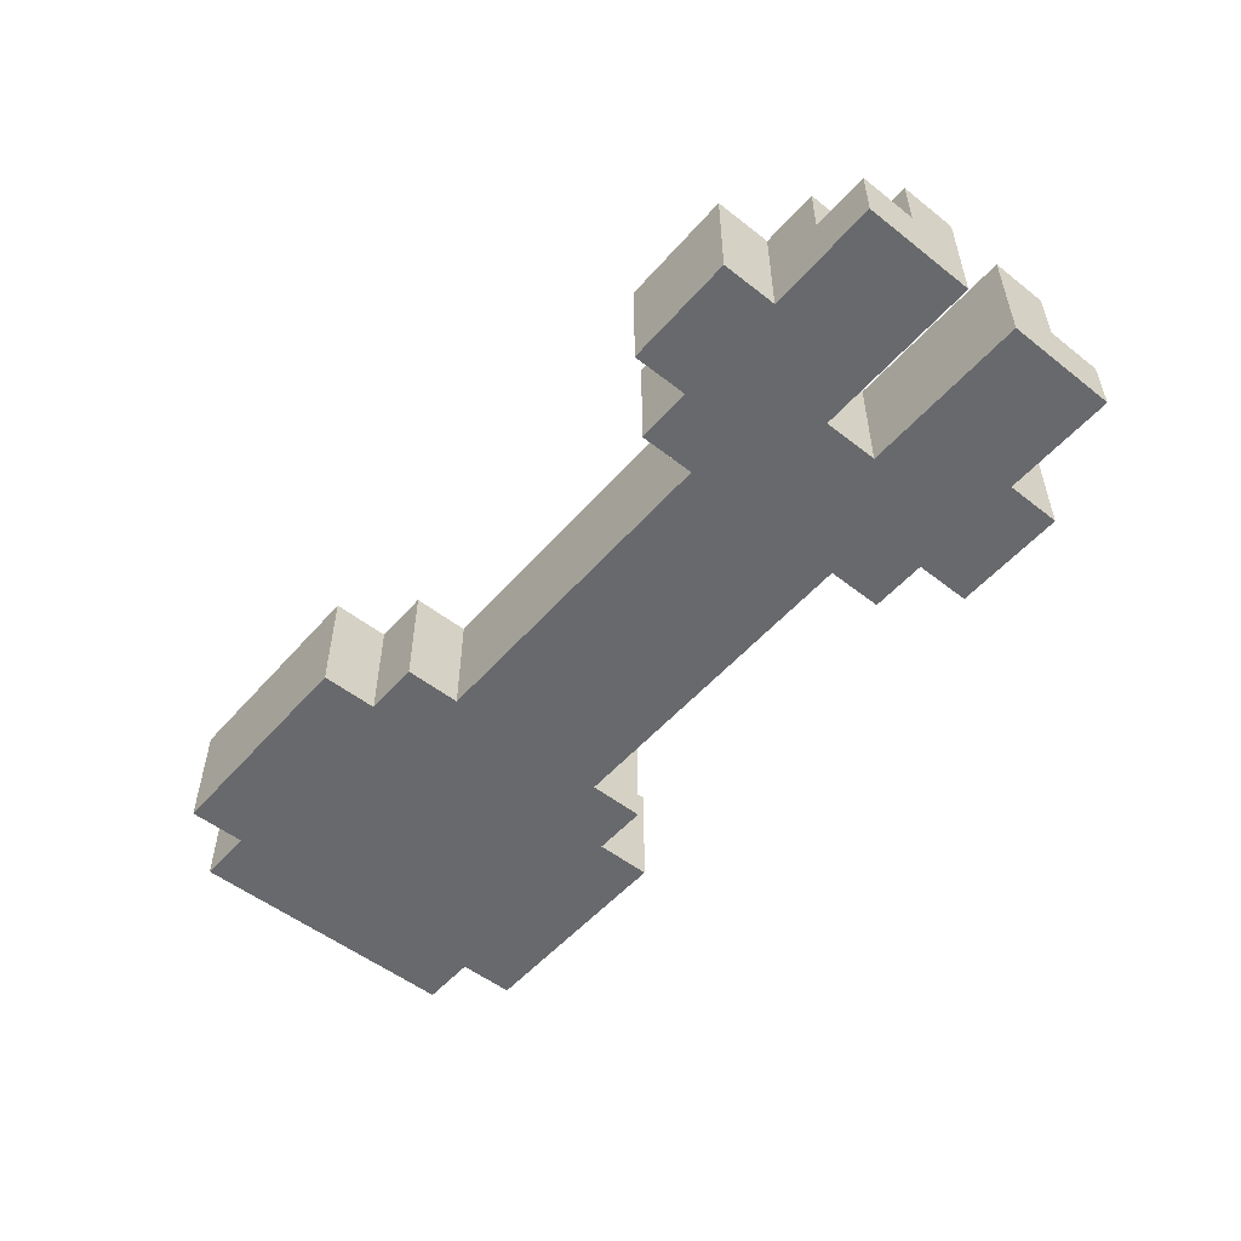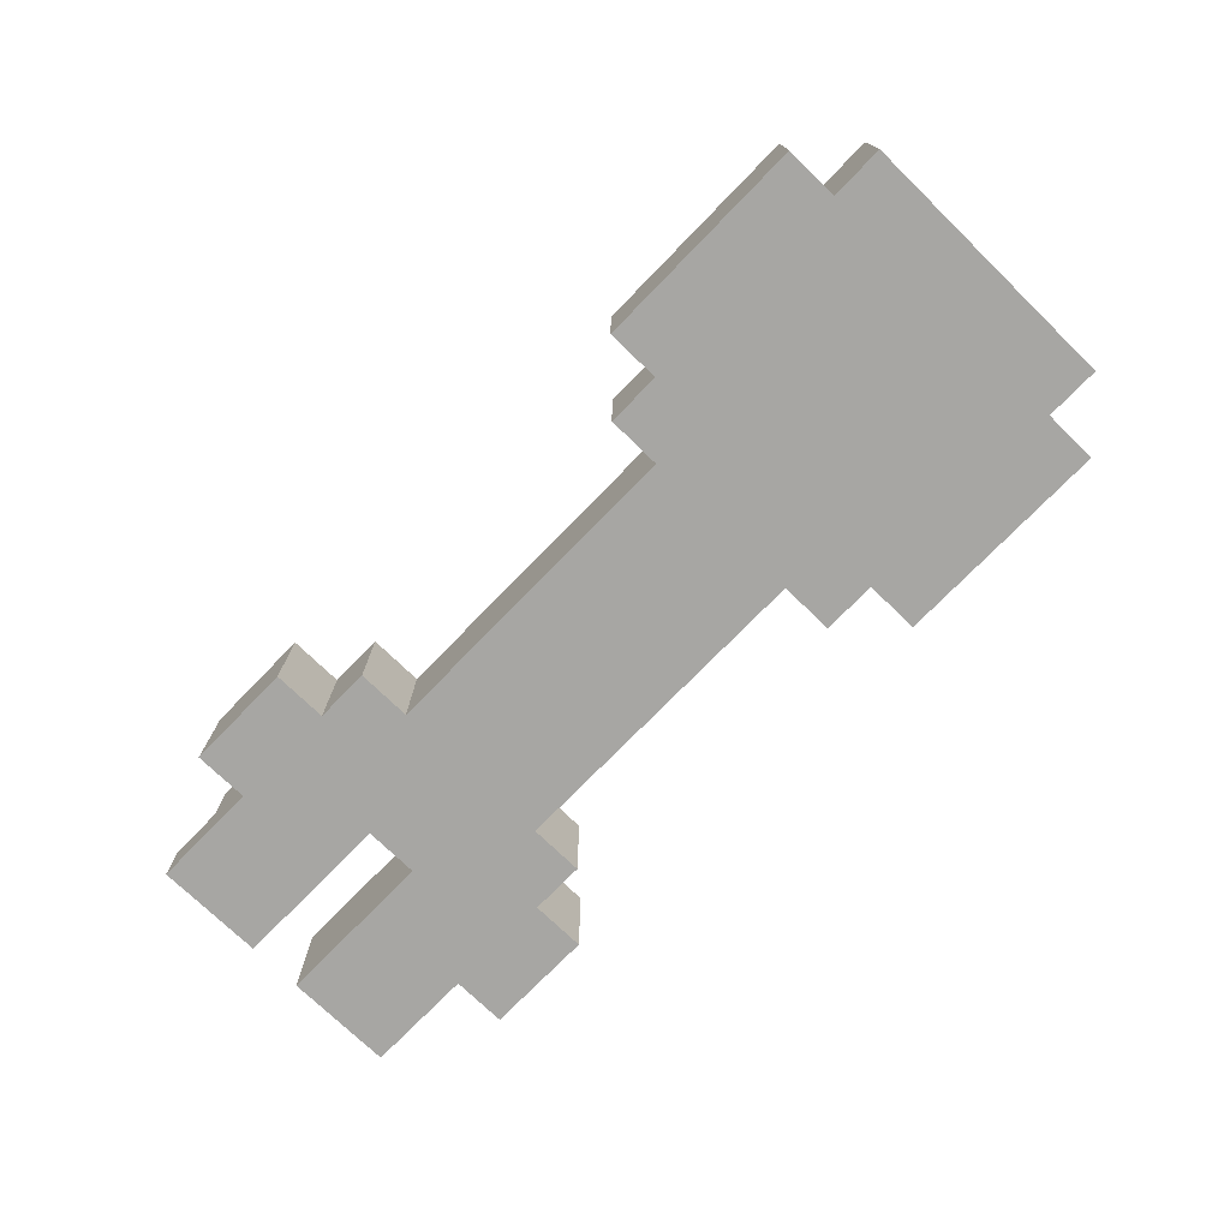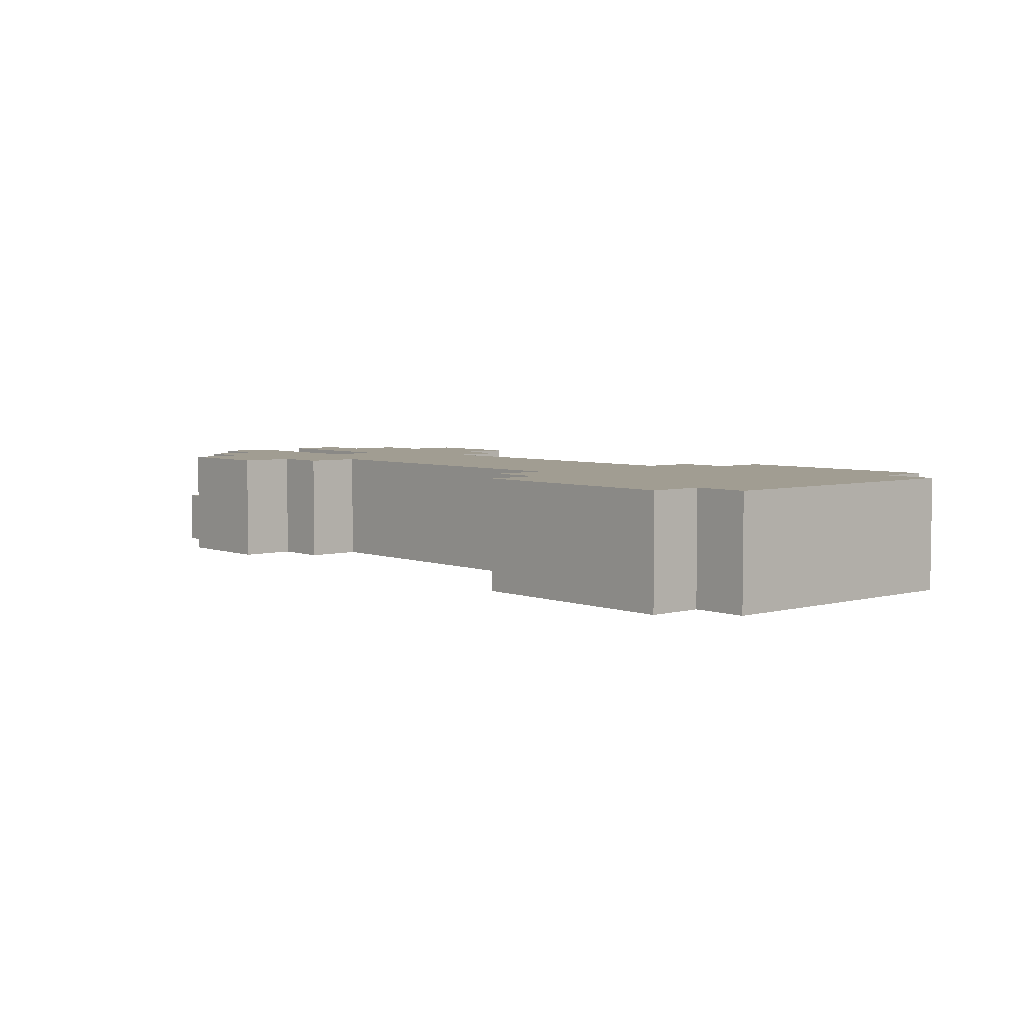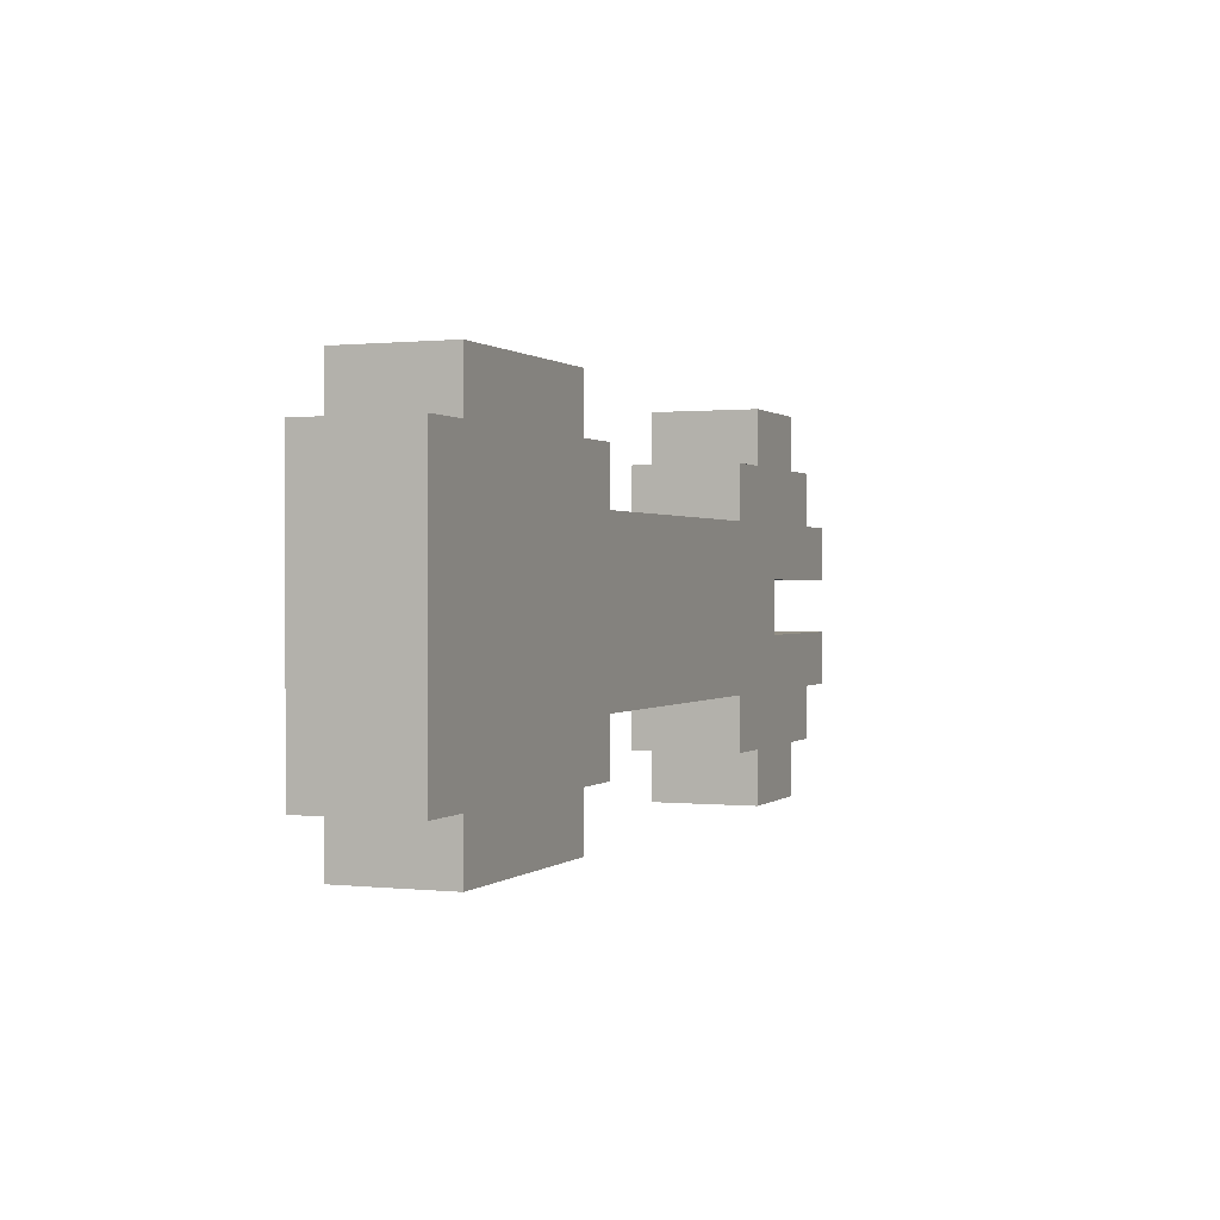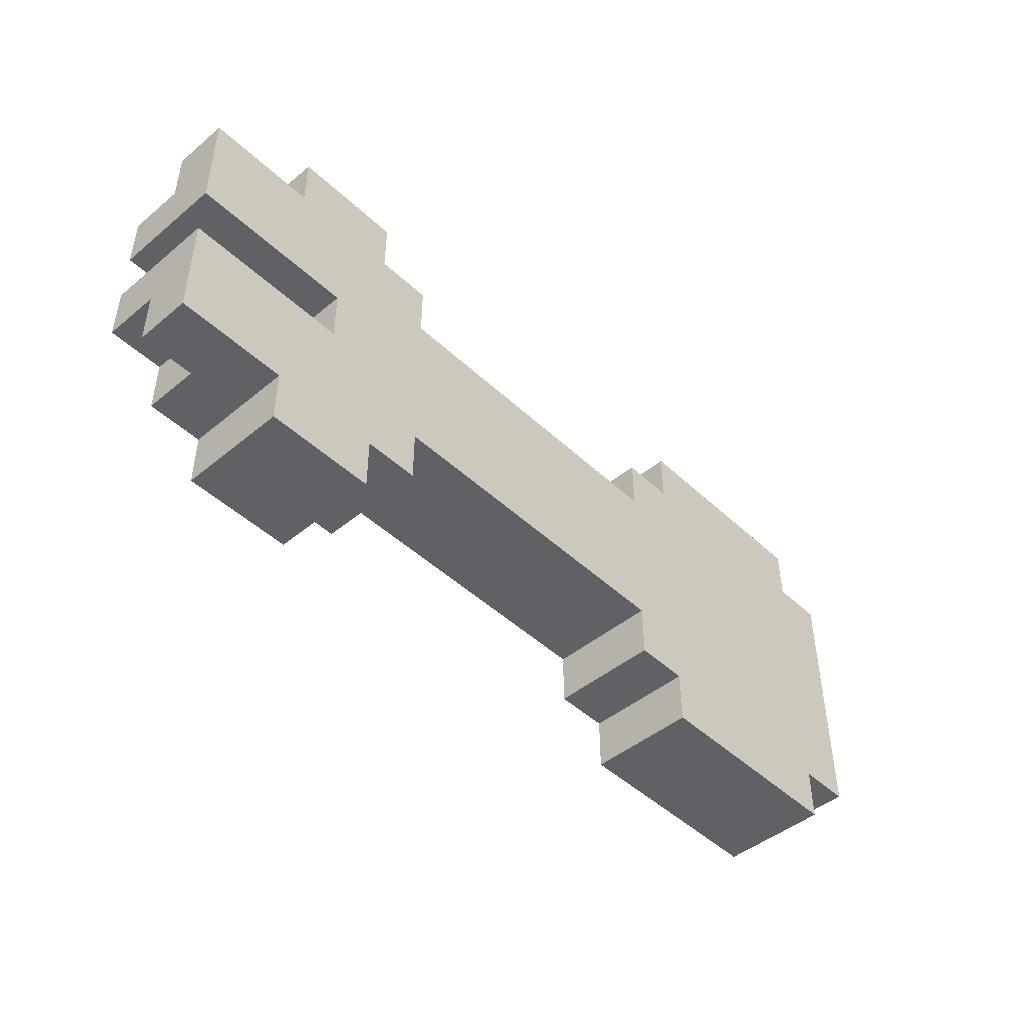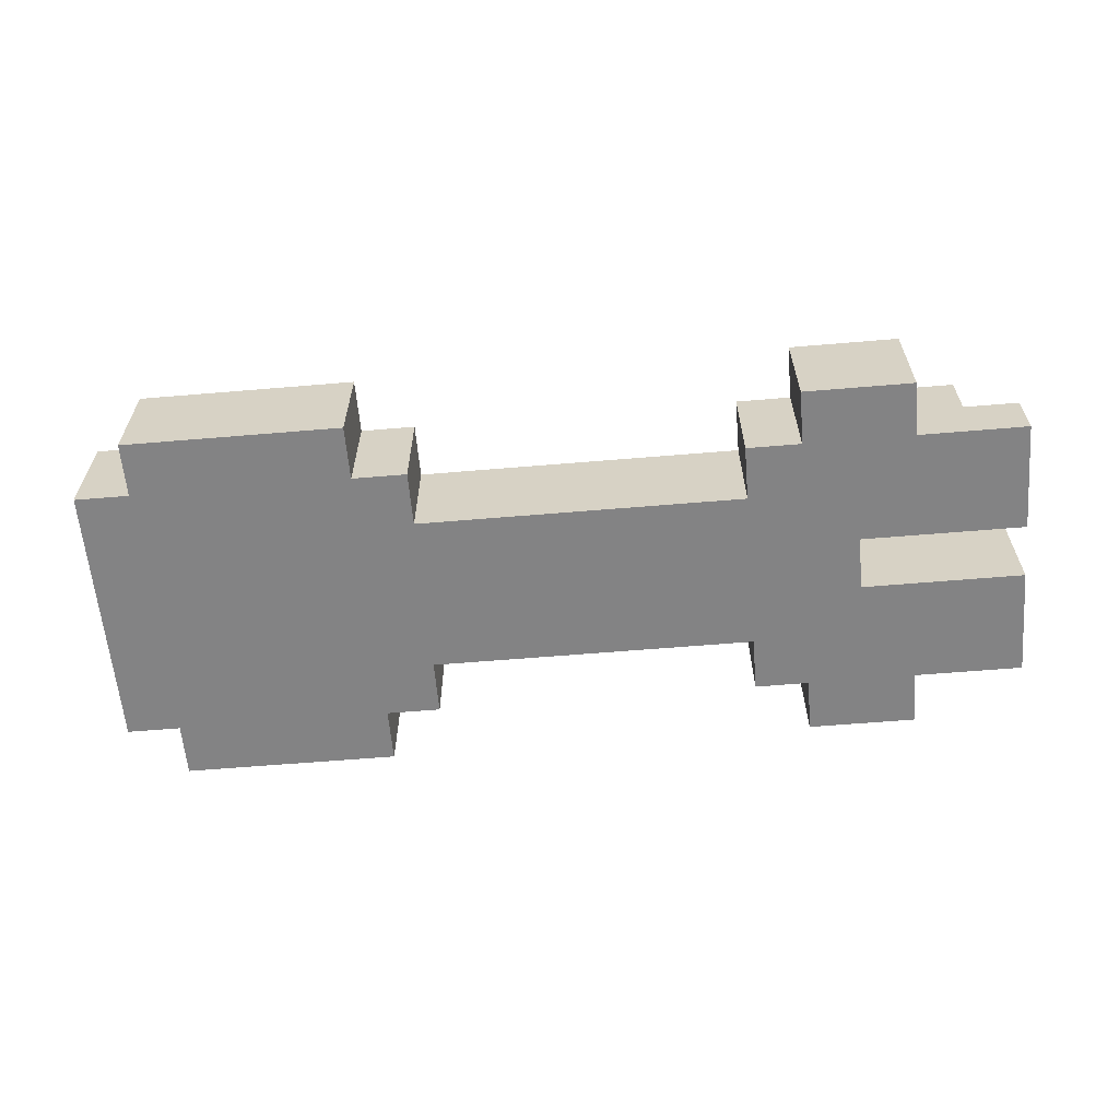
<metadata>
{"format":"obj","ext":"obj","renderer":"f3d","projection":"perspective","resolution":1024,"background":"white","views":[{"elev":-52.8,"azim":-130.0,"up":"+Y"},{"elev":-74.2,"azim":45.8,"up":"+Y"},{"elev":4.7,"azim":49.1,"up":"+Y"},{"elev":0.6,"azim":111.8,"up":"+Z"},{"elev":-46.3,"azim":-46.7,"up":"+Z"},{"elev":-61.1,"azim":-175.1,"up":"+Y"}]}
</metadata>
<code>
o
v -0.4 0 0.4
v -0.4 0 0.2
v -0.4 0 0.1
v -0.4 0 -0.1
v -0.4 0.1 0.4
v -0.4 0.1 0.3
v -0.4 0.1 0
v -0.4 0.1 -0.1
v -0.4 0.2 0.3
v -0.4 0.2 0.2
v -0.4 0.2 0.1
v -0.4 0.2 0
v -0.3 0.1 0.4
v -0.3 0.1 0.3
v -0.3 0.1 0
v -0.3 0.1 -0.1
v -0.3 0.2 0.4
v -0.3 0.2 0.3
v -0.3 0.2 0
v -0.3 0.2 -0.1
v -0.2 0 0.5
v -0.2 0 0.4
v -0.2 0 -0.1
v -0.2 0 -0.2
v -0.2 0.2 0.5
v -0.2 0.2 0.4
v -0.2 0.2 -0.1
v -0.2 0.2 -0.2
v -0.1 0 0.2
v -0.1 0 0.1
v -0.1 0.2 0.2
v -0.1 0.2 0.1
v 0.7 0 0.4
v 0.7 0 0.3
v 0.7 0 0
v 0.7 0 -0.1
v 0.7 0.2 0.4
v 0.7 0.2 0.3
v 0.7 0.2 0
v 0.7 0.2 -0.1
v 0.8 0 0.5
v 0.8 0 0.4
v 0.8 0 -0.1
v 0.8 0 -0.2
v 0.8 0.2 0.5
v 0.8 0.2 0.4
v 0.8 0.2 -0.1
v 0.8 0.2 -0.2
v 0 0 0.5
v 0 0 0.4
v 0 0 -0.1
v 0 0 -0.2
v 0 0.2 0.5
v 0 0.2 0.4
v 0 0.2 -0.1
v 0 0.2 -0.2
v 0.1 0 0.4
v 0.1 0 0.3
v 0.1 0 0
v 0.1 0 -0.1
v 0.1 0.2 0.4
v 0.1 0.2 0.3
v 0.1 0.2 0
v 0.1 0.2 -0.1
v 1.2 0 0.5
v 1.2 0 0.4
v 1.2 0 -0.1
v 1.2 0 -0.2
v 1.2 0.2 0.5
v 1.2 0.2 0.4
v 1.2 0.2 -0.1
v 1.2 0.2 -0.2
v 1.3 0 0.4
v 1.3 0 -0.1
v 1.3 0.2 0.4
v 1.3 0.2 -0.1
v -0.2 0 0.5
v -0.2 0.2 0.5
v 0 0 0.5
v 0 0.2 0.5
v 0.8 0 0.5
v 0.8 0.2 0.5
v 1.2 0 0.5
v 1.2 0.2 0.5
v -0.4 0 0.4
v -0.4 0.1 0.4
v -0.3 0.1 0.4
v -0.3 0.2 0.4
v -0.2 0 0.4
v -0.2 0.2 0.4
v 0 0 0.4
v 0 0.2 0.4
v 0.1 0 0.4
v 0.1 0.2 0.4
v 0.7 0 0.4
v 0.7 0.2 0.4
v 0.8 0 0.4
v 0.8 0.2 0.4
v 1.2 0 0.4
v 1.2 0.2 0.4
v 1.3 0 0.4
v 1.3 0.2 0.4
v -0.4 0.1 0.3
v -0.4 0.2 0.3
v -0.3 0.1 0.3
v -0.3 0.2 0.3
v 0.1 0 0.3
v 0.1 0.2 0.3
v 0.7 0 0.3
v 0.7 0.2 0.3
v -0.4 0 0.1
v -0.4 0.2 0.1
v -0.1 0 0.1
v -0.1 0.2 0.1
v -0.4 0 0.2
v -0.4 0.2 0.2
v -0.1 0 0.2
v -0.1 0.2 0.2
v -0.4 0.1 0
v -0.4 0.2 0
v -0.3 0.1 0
v -0.3 0.2 0
v 0.1 0 0
v 0.1 0.2 0
v 0.7 0 0
v 0.7 0.2 0
v -0.4 0 -0.1
v -0.4 0.1 -0.1
v -0.3 0.1 -0.1
v -0.3 0.2 -0.1
v -0.2 0 -0.1
v -0.2 0.2 -0.1
v 0 0 -0.1
v 0 0.2 -0.1
v 0.1 0 -0.1
v 0.1 0.2 -0.1
v 0.7 0 -0.1
v 0.7 0.2 -0.1
v 0.8 0 -0.1
v 0.8 0.2 -0.1
v 1.2 0 -0.1
v 1.2 0.2 -0.1
v 1.3 0 -0.1
v 1.3 0.2 -0.1
v -0.2 0 -0.2
v -0.2 0.2 -0.2
v 0 0 -0.2
v 0 0.2 -0.2
v 0.8 0 -0.2
v 0.8 0.2 -0.2
v 1.2 0 -0.2
v 1.2 0.2 -0.2
v -0.2 0 0.5
v 0 0 0.5
v 0.8 0 0.5
v 1.2 0 0.5
v -0.4 0 0.4
v -0.2 0 0.4
v 0 0 0.4
v 0.1 0 0.4
v 0.7 0 0.4
v 0.8 0 0.4
v 1.2 0 0.4
v 1.3 0 0.4
v 0.1 0 0.3
v 0.7 0 0.3
v -0.4 0 0.2
v -0.1 0 0.2
v -0.4 0 0.1
v -0.1 0 0.1
v 0.1 0 0
v 0.7 0 0
v -0.4 0 -0.1
v -0.2 0 -0.1
v 0 0 -0.1
v 0.1 0 -0.1
v 0.7 0 -0.1
v 0.8 0 -0.1
v 1.2 0 -0.1
v 1.3 0 -0.1
v -0.2 0 -0.2
v 0 0 -0.2
v 0.8 0 -0.2
v 1.2 0 -0.2
v -0.4 0.1 0.4
v -0.3 0.1 0.4
v -0.4 0.1 0.3
v -0.3 0.1 0.3
v -0.4 0.1 0
v -0.3 0.1 0
v -0.4 0.1 -0.1
v -0.3 0.1 -0.1
v -0.2 0.2 0.5
v 0 0.2 0.5
v 0.8 0.2 0.5
v 1.2 0.2 0.5
v -0.3 0.2 0.4
v -0.2 0.2 0.4
v 0 0.2 0.4
v 0.1 0.2 0.4
v 0.7 0.2 0.4
v 0.8 0.2 0.4
v 1.2 0.2 0.4
v 1.3 0.2 0.4
v -0.4 0.2 0.3
v -0.3 0.2 0.3
v 0.1 0.2 0.3
v 0.7 0.2 0.3
v -0.4 0.2 0.2
v -0.1 0.2 0.2
v -0.4 0.2 0.1
v -0.1 0.2 0.1
v -0.4 0.2 0
v -0.3 0.2 0
v 0.1 0.2 0
v 0.7 0.2 0
v -0.3 0.2 -0.1
v -0.2 0.2 -0.1
v 0 0.2 -0.1
v 0.1 0.2 -0.1
v 0.7 0.2 -0.1
v 0.8 0.2 -0.1
v 1.2 0.2 -0.1
v 1.3 0.2 -0.1
v -0.2 0.2 -0.2
v 0 0.2 -0.2
v 0.8 0.2 -0.2
v 1.2 0.2 -0.2
f 5 2 1
f 6 2 5
f 7 4 3
f 8 4 7
f 9 2 6
f 10 2 9
f 11 7 3
f 12 7 11
f 17 14 13
f 18 14 17
f 19 16 15
f 20 16 19
f 25 22 21
f 26 22 25
f 27 24 23
f 28 24 27
f 31 30 29
f 32 30 31
f 37 34 33
f 38 34 37
f 39 36 35
f 40 36 39
f 45 42 41
f 46 42 45
f 47 44 43
f 48 44 47
f 49 50 53
f 53 50 54
f 51 52 55
f 55 52 56
f 57 58 61
f 61 58 62
f 59 60 63
f 63 60 64
f 65 66 69
f 69 66 70
f 67 68 71
f 71 68 72
f 73 74 75
f 75 74 76
f 79 78 77
f 80 78 79
f 83 82 81
f 84 82 83
f 87 86 85
f 89 87 85
f 89 88 87
f 90 88 89
f 93 92 91
f 94 92 93
f 97 96 95
f 98 96 97
f 101 100 99
f 102 100 101
f 105 104 103
f 106 104 105
f 109 108 107
f 110 108 109
f 113 112 111
f 114 112 113
f 115 116 117
f 117 116 118
f 119 120 121
f 121 120 122
f 123 124 125
f 125 124 126
f 127 128 129
f 127 129 131
f 129 130 131
f 131 130 132
f 133 134 135
f 135 134 136
f 137 138 139
f 139 138 140
f 141 142 143
f 143 142 144
f 145 146 147
f 147 146 148
f 149 150 151
f 151 150 152
f 158 154 153
f 159 154 158
f 162 156 155
f 163 156 162
f 165 160 159
f 165 158 157
f 165 159 158
f 166 164 163
f 166 163 162
f 166 162 161
f 167 165 157
f 167 166 165
f 168 166 167
f 170 166 168
f 171 166 170
f 171 170 169
f 172 164 166
f 172 166 171
f 173 171 169
f 174 171 173
f 175 171 174
f 176 171 175
f 177 164 172
f 178 164 177
f 179 164 178
f 180 164 179
f 181 175 174
f 182 175 181
f 183 179 178
f 184 179 183
f 185 186 187
f 187 186 188
f 189 190 191
f 191 190 192
f 193 194 198
f 198 194 199
f 195 196 202
f 202 196 203
f 199 200 206
f 197 198 206
f 198 199 206
f 206 200 207
f 203 204 208
f 202 203 208
f 201 202 208
f 206 207 209
f 207 208 209
f 205 206 209
f 209 208 210
f 210 208 212
f 211 212 213
f 213 212 214
f 212 208 215
f 214 212 215
f 208 204 216
f 215 208 216
f 214 215 217
f 217 215 218
f 218 215 219
f 219 215 220
f 216 204 221
f 221 204 222
f 222 204 223
f 223 204 224
f 218 219 225
f 225 219 226
f 222 223 227
f 227 223 228

</code>
